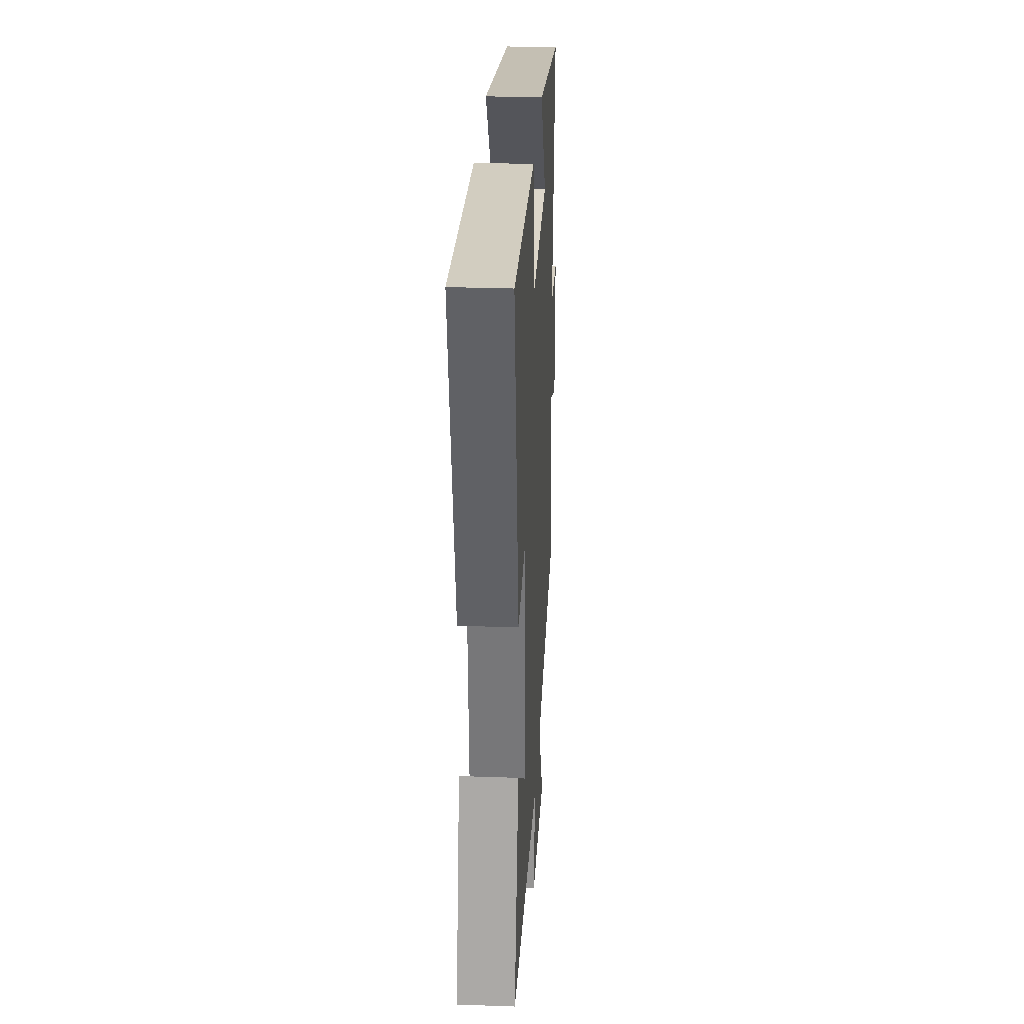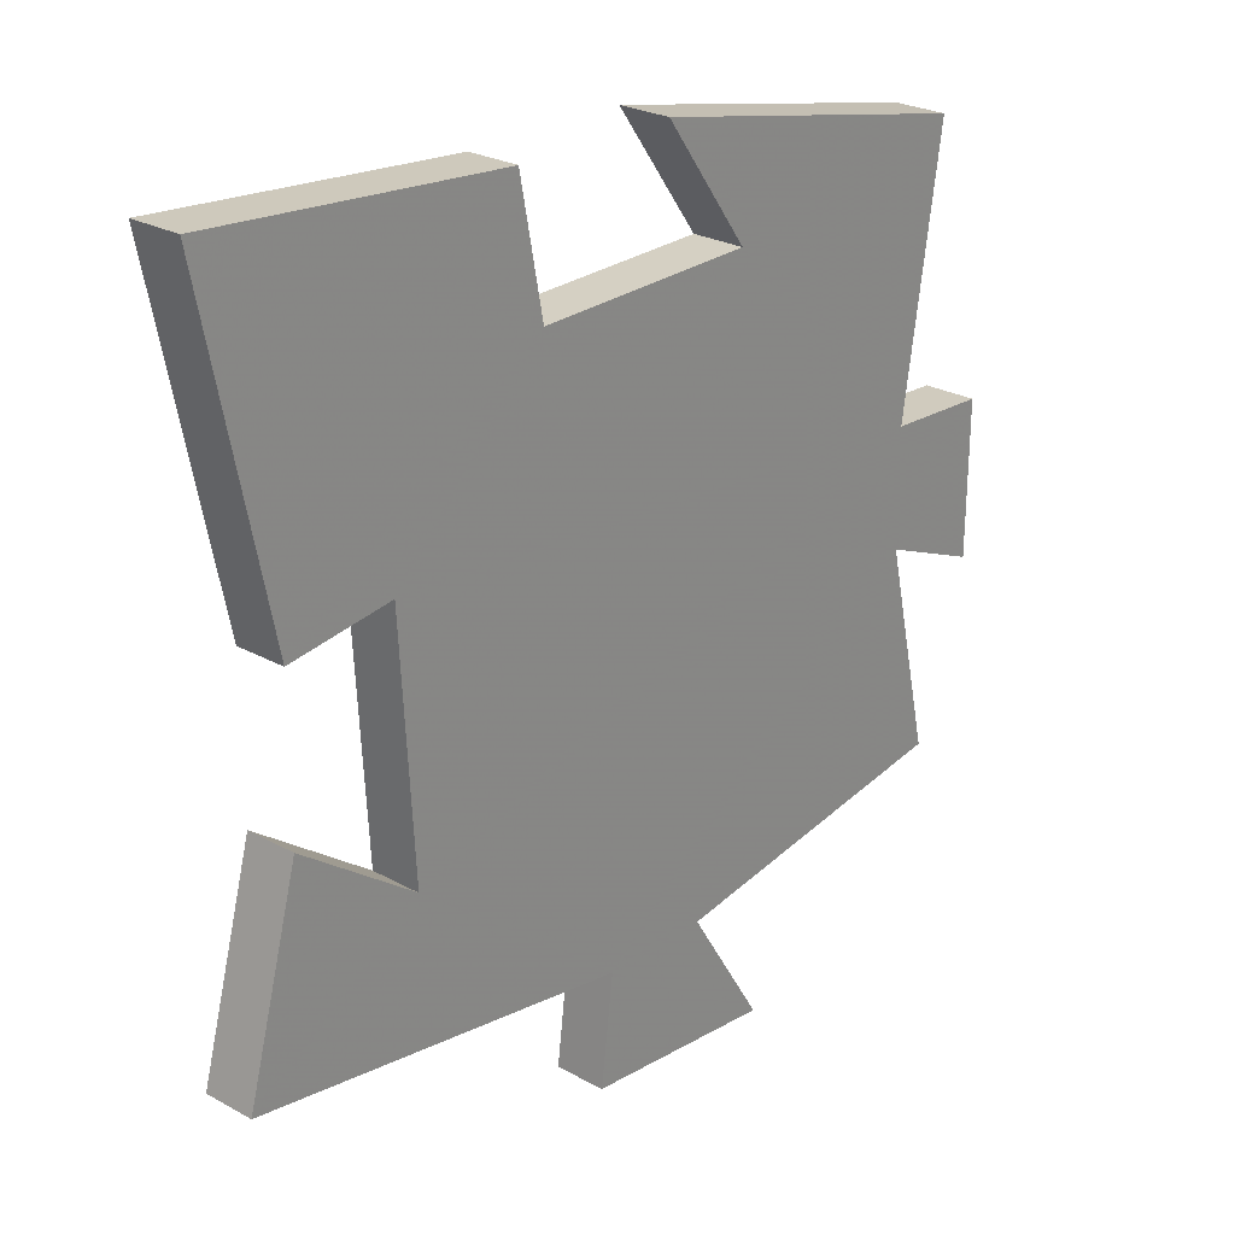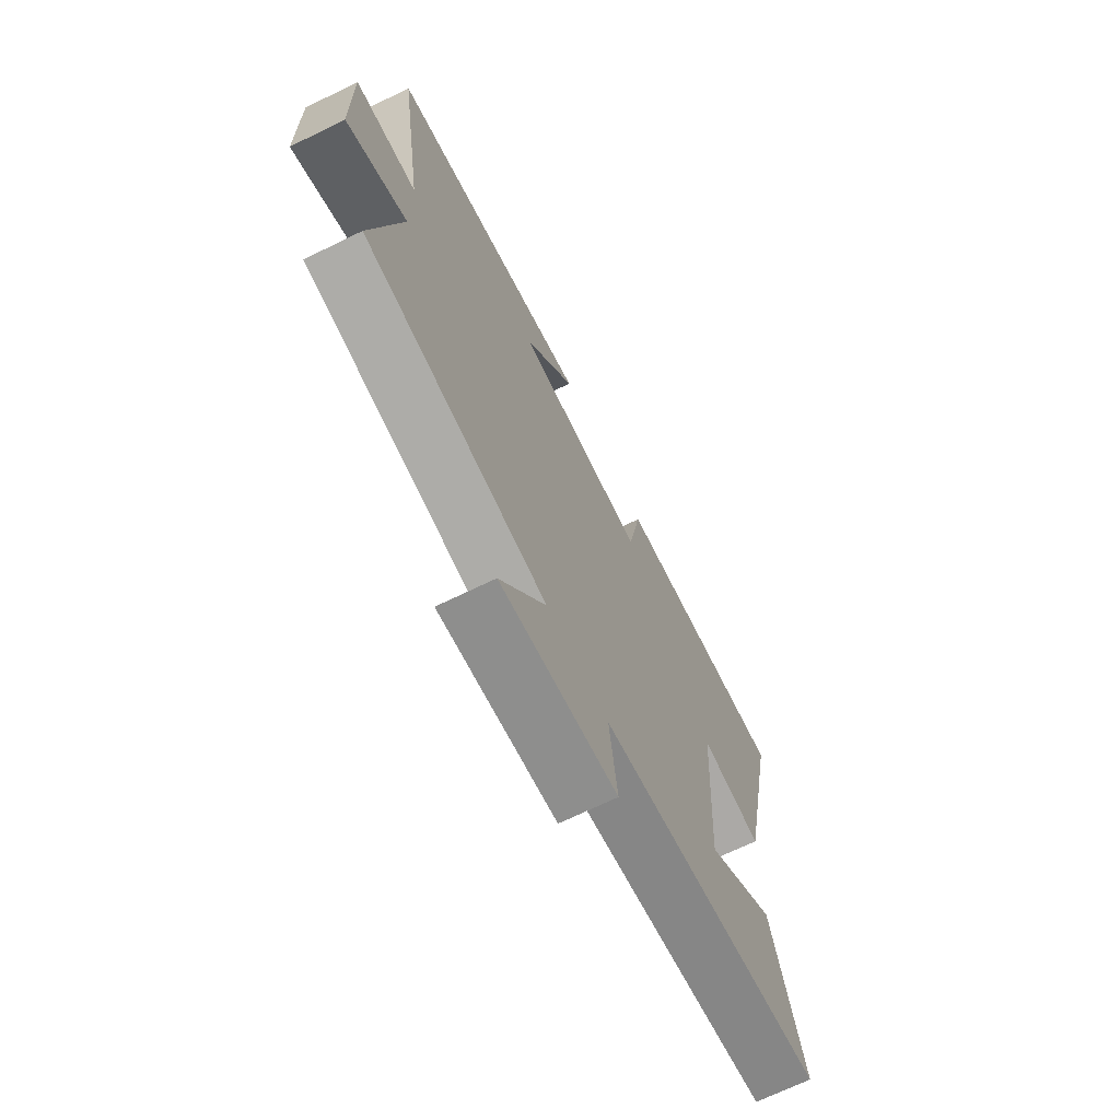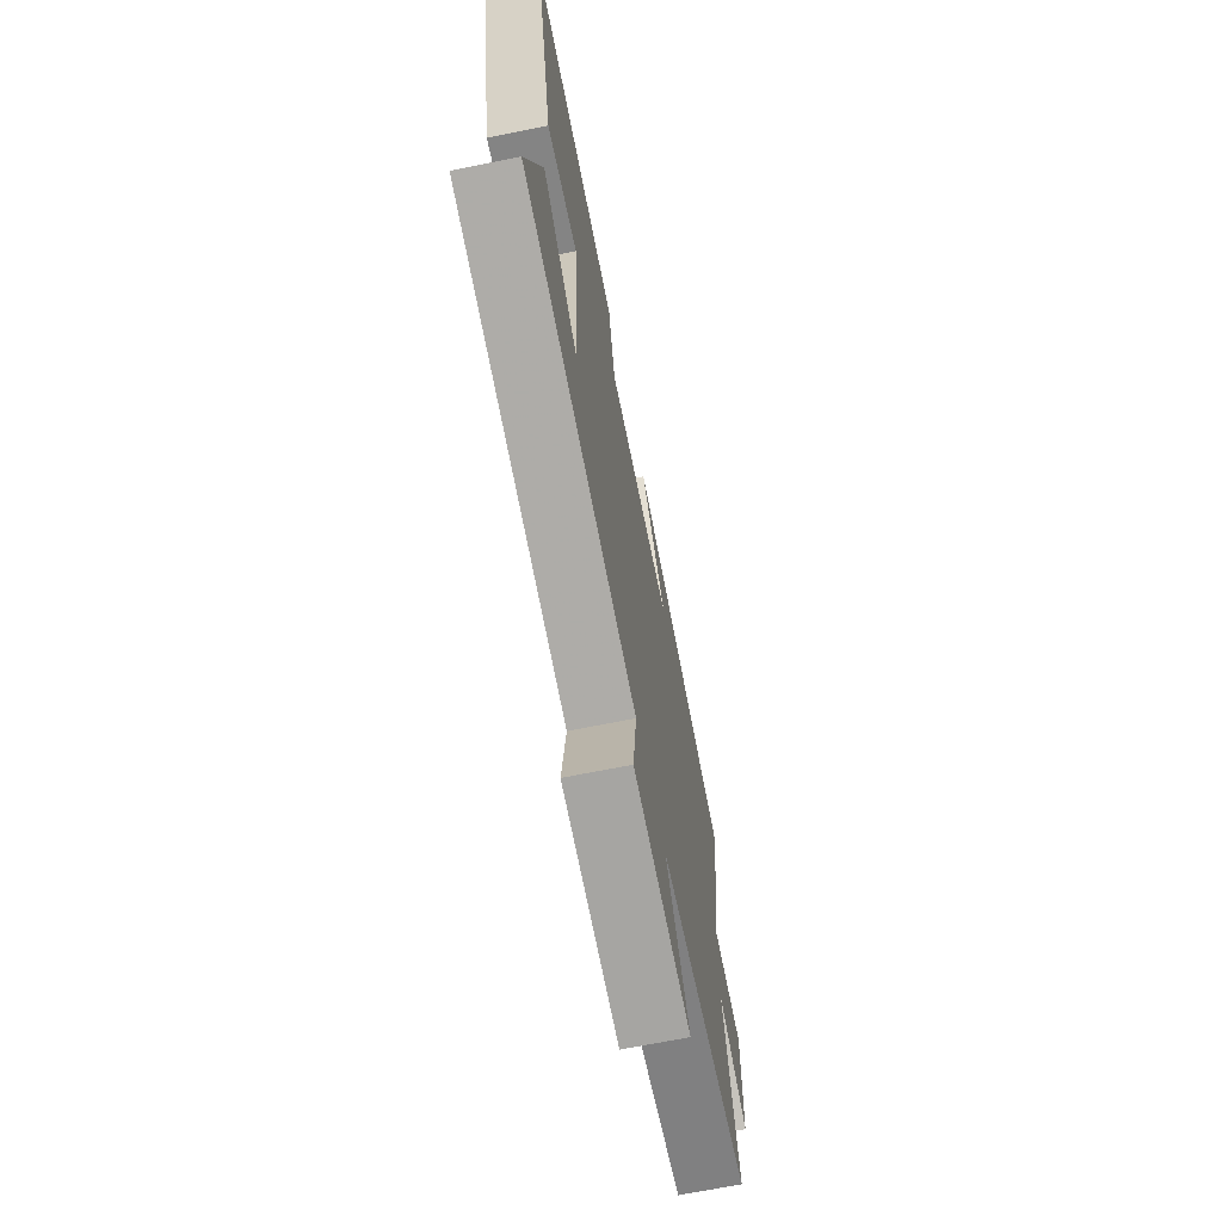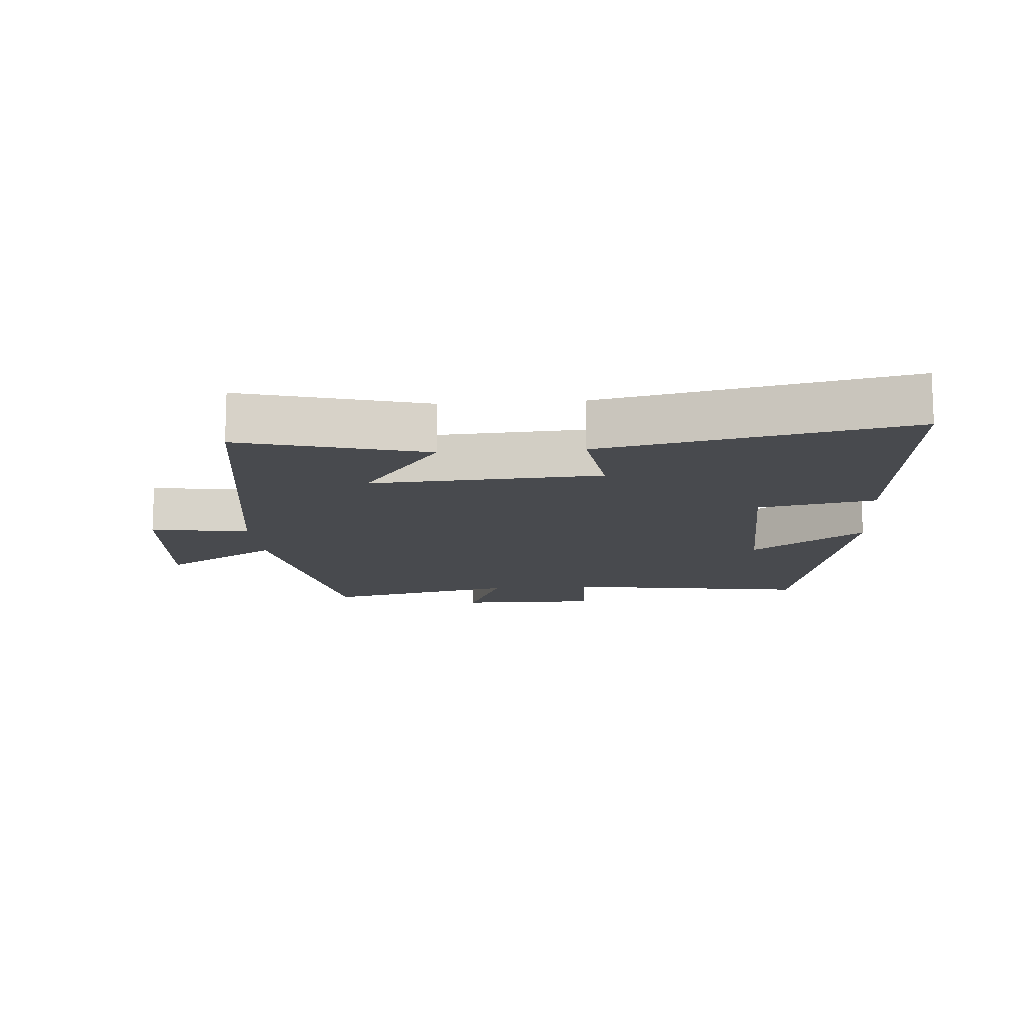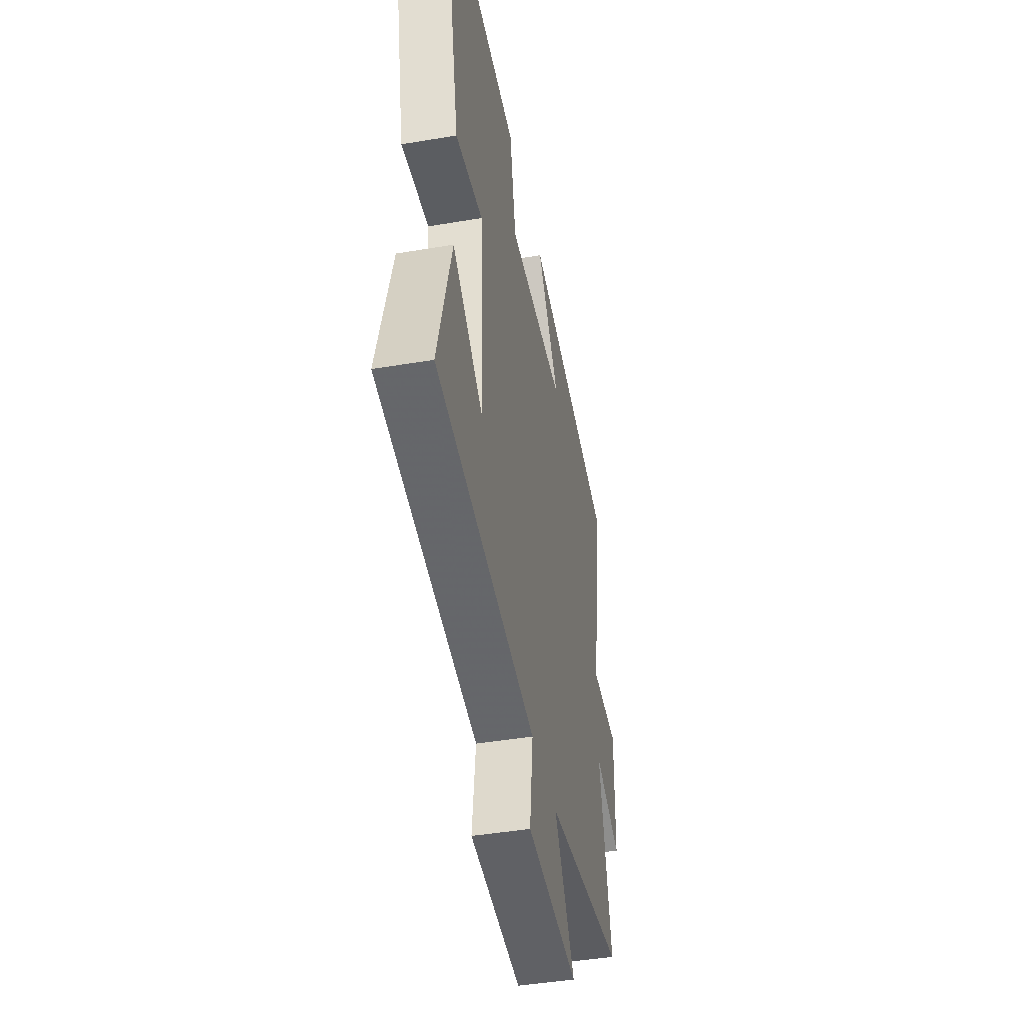
<metadata>
{"format":"obj","ext":"obj","renderer":"f3d","projection":"perspective","resolution":1024,"background":"white","views":[{"elev":29.2,"azim":-87.0,"up":"+Z"},{"elev":25.4,"azim":-48.3,"up":"+Z"},{"elev":-69.4,"azim":116.0,"up":"+Z"},{"elev":-68.6,"azim":-78.6,"up":"+Z"},{"elev":-13.0,"azim":-85.5,"up":"+Y"},{"elev":-43.7,"azim":-78.7,"up":"+Z"}]}
</metadata>
<code>
v 0.558 0.07 0.4
v 0.5 0.07 0.026
v 0.647 0.07 0.019
v 0.645 0.07 -0.195
v 0.5 0.07 -0.136
v 0.568 0.07 -0.432
v 0.13 0.07 -0.5
v 0.241 0.07 -0.678
v -0.041 0.07 -0.652
v -0.022 0.07 -0.5
v -0.577 0.07 -0.416
v -0.5 0.07 -0.135
v -0.329 0.07 -0.257
v -0.349 0.07 0.093
v -0.5 0.07 0.073
v -0.595 0.07 0.535
v -0.16 0.07 0.5
v -0.126 0.07 0.322
v 0.192 0.07 0.328
v 0.068 0.07 0.5
v 0.558 0 0.4
v 0.5 0 0.026
v 0.647 0 0.019
v 0.645 0 -0.195
v 0.5 0 -0.136
v 0.568 0 -0.432
v 0.13 0 -0.5
v 0.241 0 -0.678
v -0.041 0 -0.652
v -0.022 0 -0.5
v -0.577 0 -0.416
v -0.5 0 -0.135
v -0.329 0 -0.257
v -0.349 0 0.093
v -0.5 0 0.073
v -0.595 0 0.535
v -0.16 0 0.5
v -0.126 0 0.322
v 0.192 0 0.328
v 0.068 0 0.5
f 19 20 1 2
f 18 19 2
f 15 16 17 18
f 14 15 18
f 13 14 18 2
f 10 11 12 13
f 10 13 2 3
f 7 8 9 10
f 5 6 7 10
f 5 10 3
f 3 4 5
f 22 21 40 39
f 22 39 38
f 38 37 36 35
f 38 35 34
f 22 38 34 33
f 33 32 31 30
f 23 22 33 30
f 30 29 28 27
f 30 27 26 25
f 23 30 25
f 25 24 23
f 1 21 22 2
f 2 22 23 3
f 3 23 24 4
f 4 24 25 5
f 5 25 26 6
f 6 26 27 7
f 7 27 28 8
f 8 28 29 9
f 9 29 30 10
f 10 30 31 11
f 11 31 32 12
f 12 32 33 13
f 13 33 34 14
f 14 34 35 15
f 15 35 36 16
f 16 36 37 17
f 17 37 38 18
f 18 38 39 19
f 19 39 40 20
f 20 40 21 1

</code>
